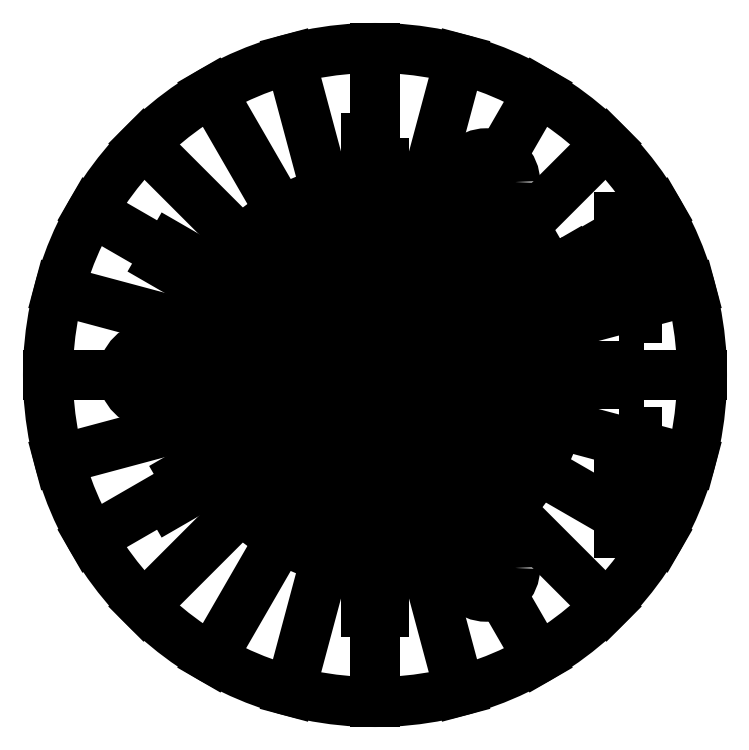
<metadata>
{"format":"dxf","ext":"dxf","renderer":"ezdxf+matplotlib","layout":"modelspace","background":"white","min_lineweight":24,"dpi":150}
</metadata>
<code>
0
SECTION
2
ENTITIES
0
LWPOLYLINE
8
0
90
4
70
1
43
0
10
-37.12
20
-19.6
10
-35.53
20
-22.35
10
-22.6
20
-14.88
10
-24.19
20
-12.13
0
LWPOLYLINE
8
0
90
4
70
1
43
0
10
42.48
20
10
10
45.65
20
10
10
45.65
20
27.57
10
42.48
20
27.57
0
LWPOLYLINE
8
0
90
4
70
1
43
0
10
32.88
20
1.587
10
32.88
20
-1.588
10
42.48
20
-1.588
10
42.48
20
1.587
0
LWPOLYLINE
8
0
90
4
70
1
43
0
10
-1.583
20
-25.63
10
-1.583
20
-41.25
10
1.592
20
-41.25
10
1.592
20
-25.63
0
LWPOLYLINE
8
0
90
4
70
1
43
0
10
1.592
20
41.25
10
-1.583
20
41.25
10
-1.583
20
25.63
10
1.592
20
25.63
0
LWPOLYLINE
8
0
90
4
70
1
43
0
10
-22.6
20
14.88
10
-35.53
20
22.35
10
-37.12
20
19.6
10
-24.19
20
12.13
0
LWPOLYLINE
8
0
90
4
70
1
43
0
10
42.48
20
-10
10
42.48
20
-27.57
10
45.65
20
-27.57
10
45.65
20
-10
0
CIRCLE
8
0
10
19.38
20
-33.57
30
0
40
5
0
CIRCLE
8
0
10
19.38
20
33.57
30
0
40
5
0
CIRCLE
8
0
10
-38.77
20
-4.539e-12
30
0
40
5
0
CIRCLE
8
0
10
-8.75
20
-15.16
30
0
40
2.6
0
CIRCLE
8
0
10
17.5
20
-2.443e-12
30
0
40
2.6
0
CIRCLE
8
0
10
2.082e-16
20
-2.44e-12
30
0
40
12
0
CIRCLE
8
0
10
-8.75
20
15.16
30
0
40
2.6
0
CIRCLE
8
0
10
2.082e-16
20
-2.44e-12
30
0
40
56.89
0
LINE
8
0
10
2.082e-16
20
-2.44e-12
30
0
11
-56.94
21
-1.875e-13
31
0
0
LINE
8
0
10
6.317e-13
20
-2.357e-12
30
0
11
-55
21
-14.74
31
0
0
LINE
8
0
10
1.22e-12
20
-2.113e-12
30
0
11
-49.31
21
-28.47
31
0
0
LINE
8
0
10
1.725e-12
20
-1.725e-12
30
0
11
-40.26
21
-40.26
31
0
0
LINE
8
0
10
2.113e-12
20
-1.22e-12
30
0
11
-28.47
21
-49.31
31
0
0
LINE
8
0
10
2.357e-12
20
-6.313e-13
30
0
11
-14.74
21
-55
31
0
0
LINE
8
0
10
2.44e-12
20
2.082e-16
30
0
11
2.002e-13
21
-56.94
31
0
0
LINE
8
0
10
2.357e-12
20
6.317e-13
30
0
11
14.74
21
-55
31
0
0
LINE
8
0
10
2.113e-12
20
1.22e-12
30
0
11
28.47
21
-49.31
31
0
0
LINE
8
0
10
1.725e-12
20
1.725e-12
30
0
11
40.26
21
-40.26
31
0
0
LINE
8
0
10
1.22e-12
20
2.113e-12
30
0
11
49.31
21
-28.47
31
0
0
LINE
8
0
10
6.313e-13
20
2.357e-12
30
0
11
55
21
-14.74
31
0
0
LINE
8
0
10
-2.082e-16
20
2.44e-12
30
0
11
56.94
21
1.806e-13
31
0
0
LINE
8
0
10
-6.317e-13
20
2.357e-12
30
0
11
55
21
14.74
31
0
0
LINE
8
0
10
-1.22e-12
20
2.113e-12
30
0
11
49.31
21
28.47
31
0
0
LINE
8
0
10
-1.725e-12
20
1.725e-12
30
0
11
40.26
21
40.26
31
0
0
LINE
8
0
10
-2.113e-12
20
1.22e-12
30
0
11
28.47
21
49.31
31
0
0
LINE
8
0
10
-2.357e-12
20
6.313e-13
30
0
11
14.74
21
55
31
0
0
LINE
8
0
10
-2.44e-12
20
-2.082e-16
30
0
11
-1.749e-13
21
56.94
31
0
0
LINE
8
0
10
-2.357e-12
20
-6.317e-13
30
0
11
-14.74
21
55
31
0
0
LINE
8
0
10
-2.113e-12
20
-1.22e-12
30
0
11
-28.47
21
49.31
31
0
0
LINE
8
0
10
-1.725e-12
20
-1.725e-12
30
0
11
-40.26
21
40.26
31
0
0
LINE
8
0
10
-1.22e-12
20
-2.113e-12
30
0
11
-49.31
21
28.47
31
0
0
LINE
8
0
10
-6.313e-13
20
-2.357e-12
30
0
11
-55
21
14.74
31
0
0
CIRCLE
8
0
10
-2.715e-28
20
-2.441e-12
30
0
40
32.77
0
CIRCLE
8
0
10
-2.715e-28
20
-2.441e-12
30
0
40
26.16
0
LWPOLYLINE
8
0
90
4
70
1
43
0
10
32.19
20
23.78
10
36.69
20
15.99
10
33.22
20
13.99
10
28.72
20
21.78
0
ENDSEC
0
EOF

</code>
